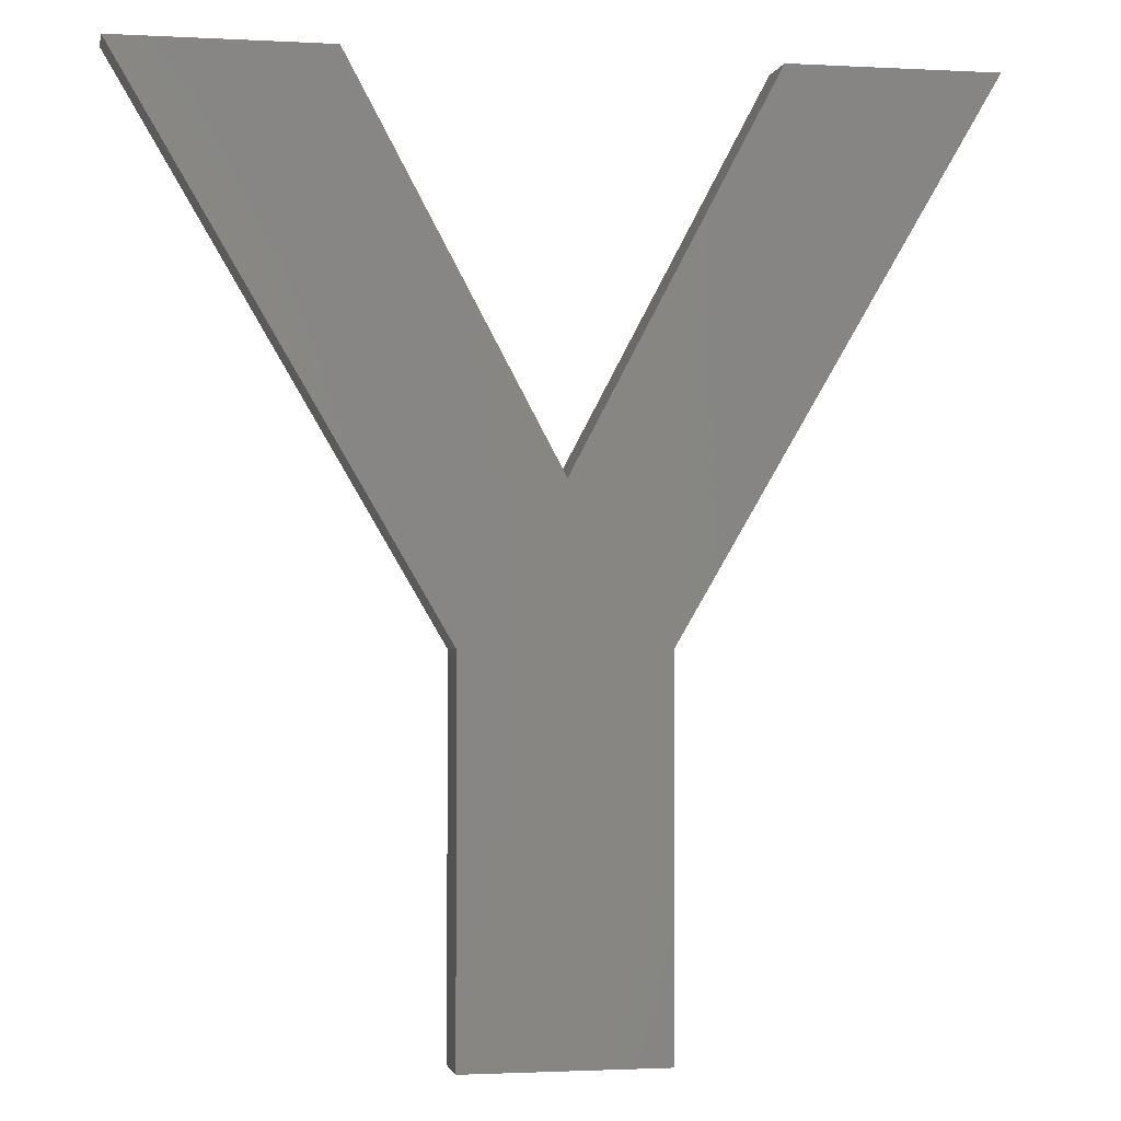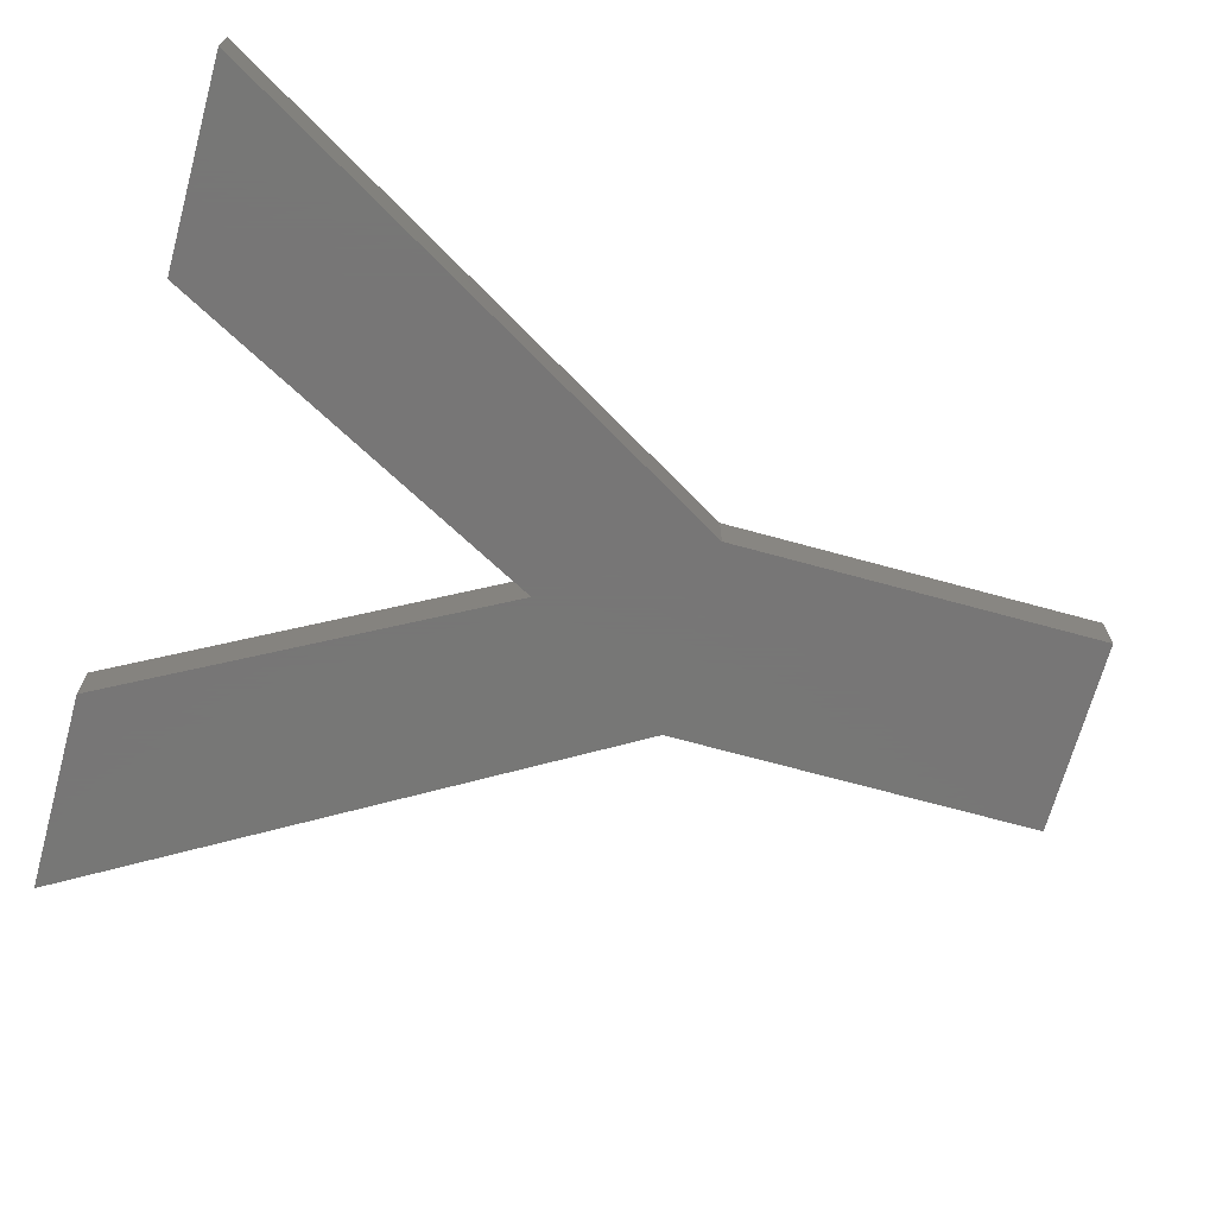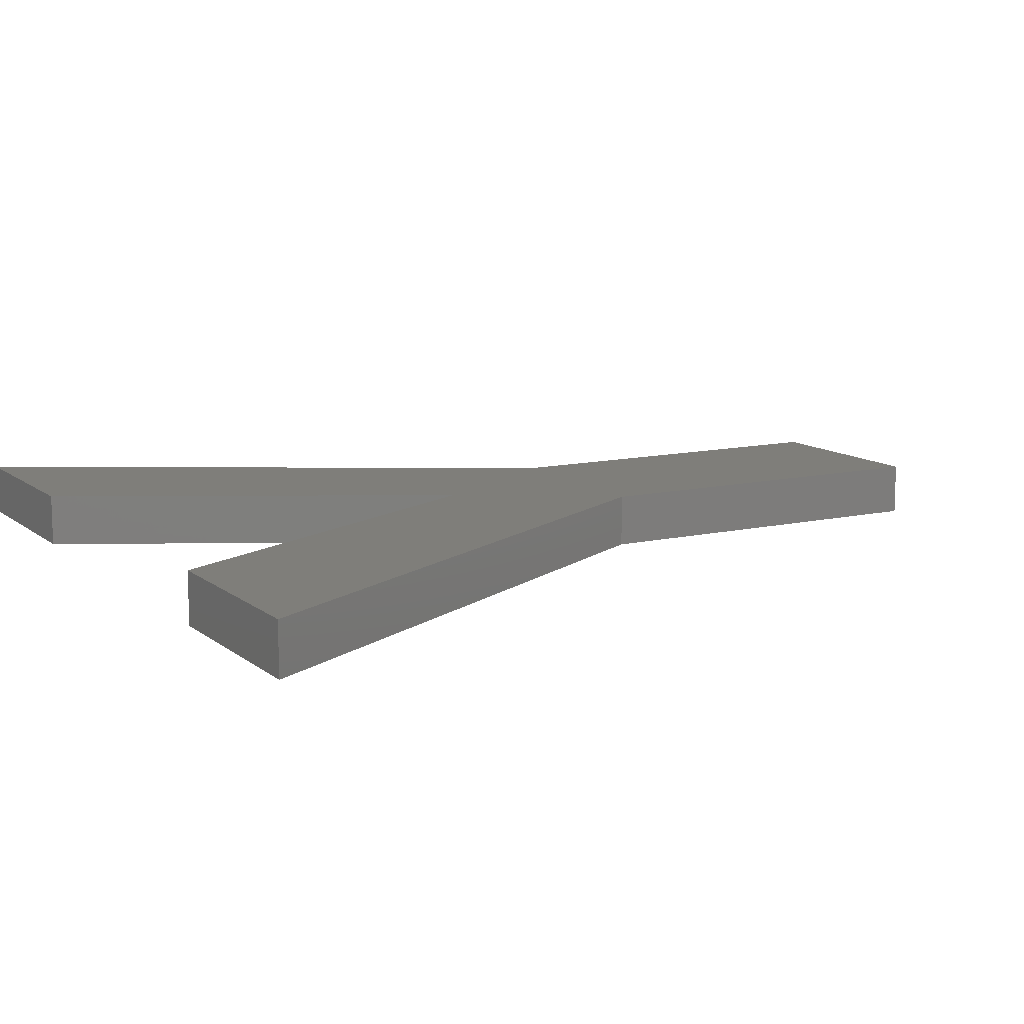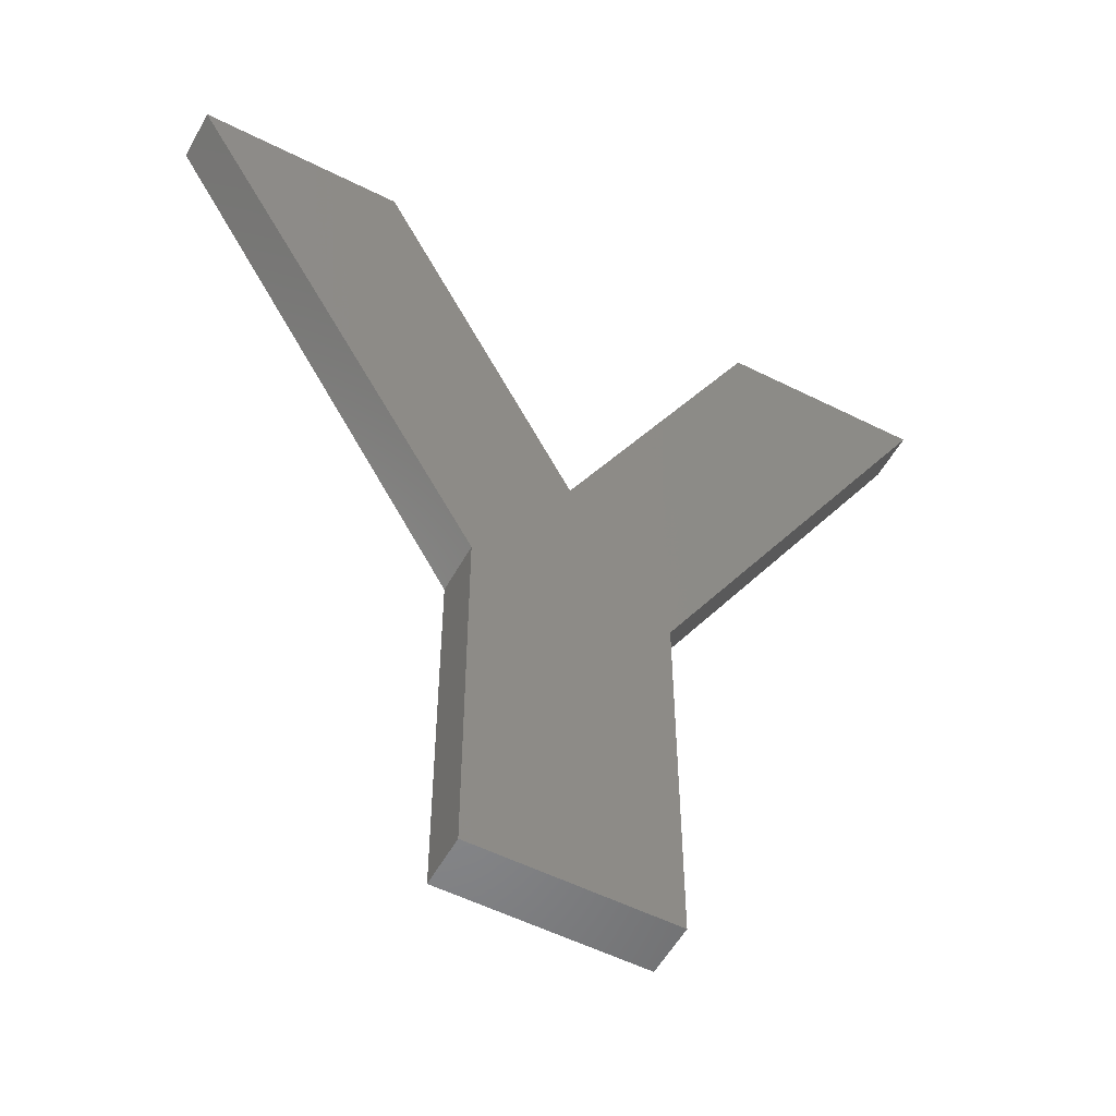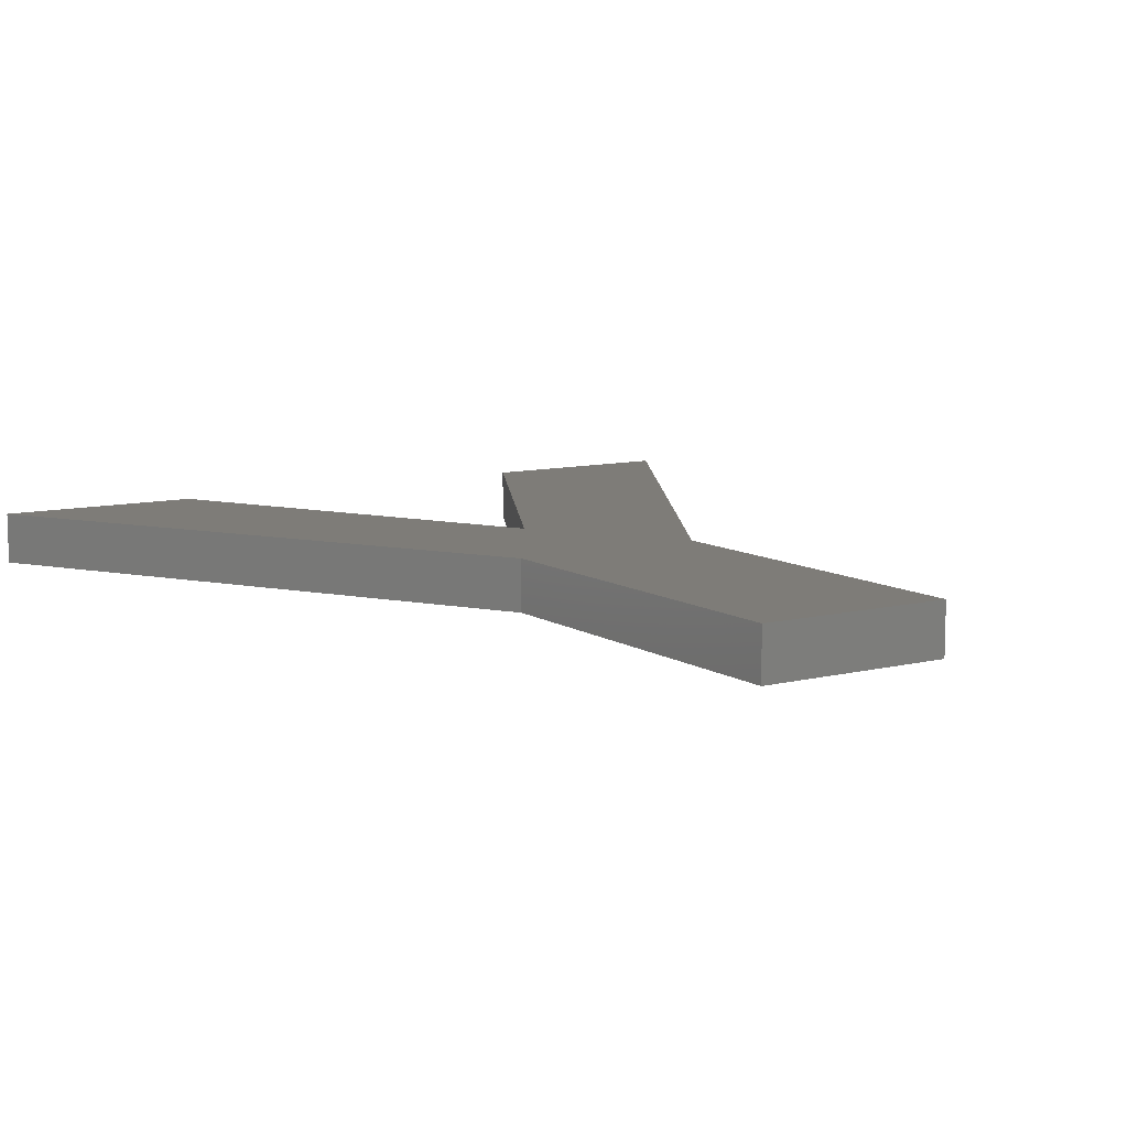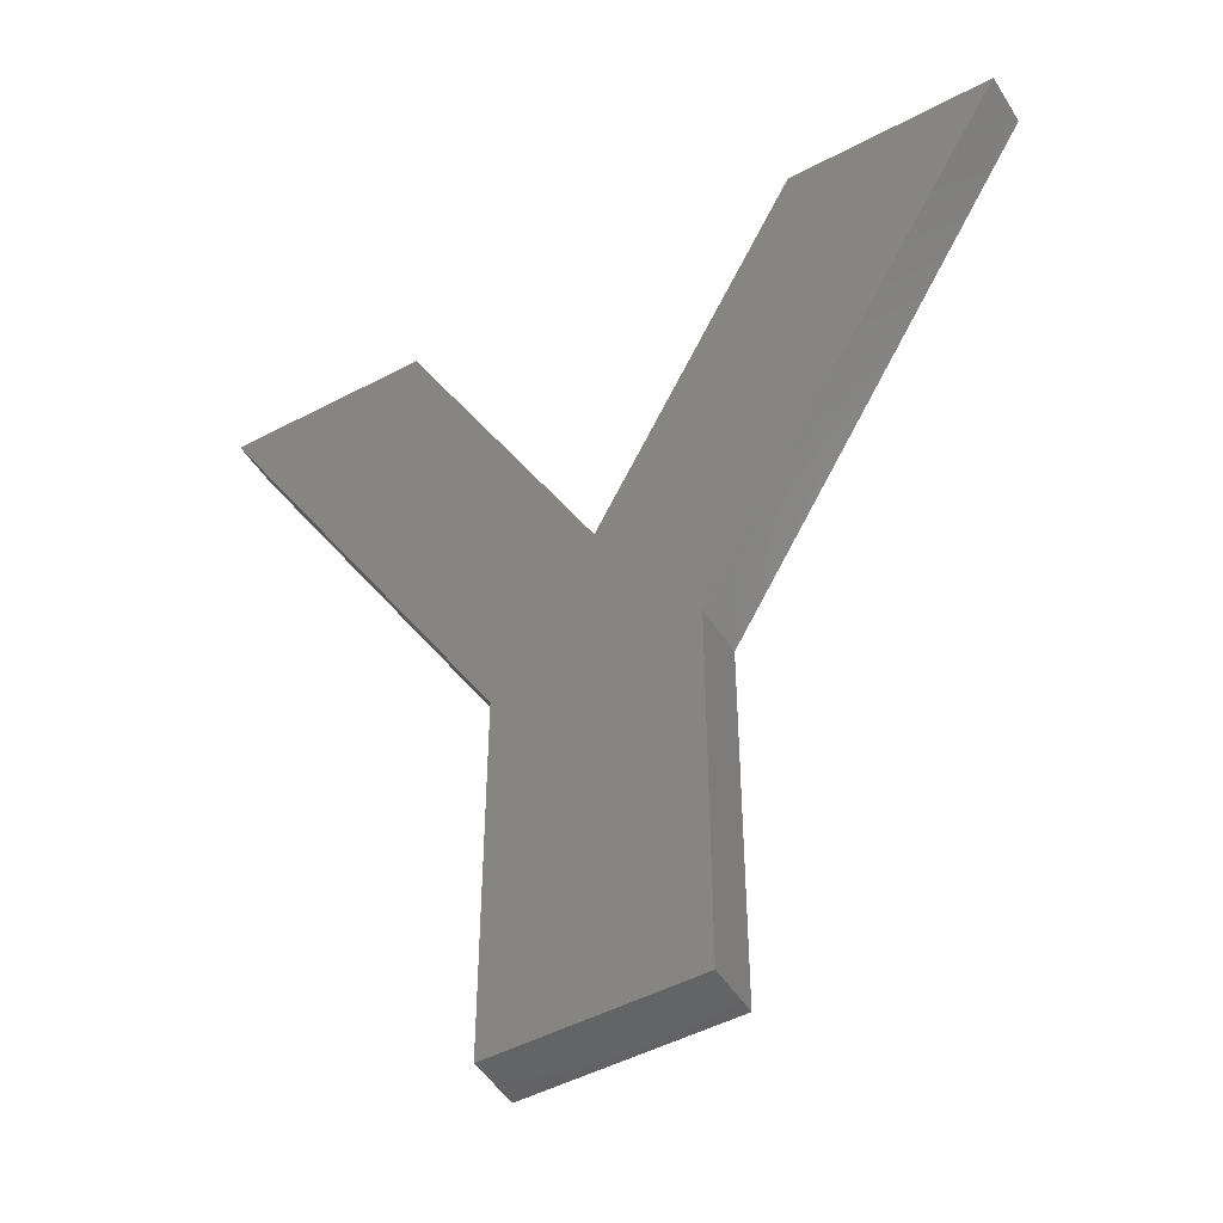
<metadata>
{"format":"stl","ext":"stl","renderer":"f3d","projection":"perspective","resolution":1024,"background":"white","views":[{"elev":-1.7,"azim":168.9,"up":"+Y"},{"elev":-69.2,"azim":-105.4,"up":"+Z"},{"elev":11.4,"azim":-119.3,"up":"+Z"},{"elev":-54.0,"azim":-28.2,"up":"+Y"},{"elev":9.8,"azim":-32.6,"up":"+Z"},{"elev":-48.3,"azim":30.7,"up":"+Y"}]}
</metadata>
<code>
# stl→obj: 18 verts, 32 faces
v -1.715 -14.82 0
v 2.073 -14.82 0
v 2.073 -21.98 0
v -1.715 -21.98 0
v 0.1528 -11.89 0
v -3.712 -4.6 0
v -7.694 -4.6 0
v 4.07 -4.6 0
v 8.051 -4.6 0
v -3.712 -4.6 1
v -1.715 -14.82 1
v 0.1528 -11.89 1
v -7.694 -4.6 1
v 4.07 -4.6 1
v 2.073 -14.82 1
v 8.051 -4.6 1
v 2.073 -21.98 1
v -1.715 -21.98 1
f 1 2 3
f 1 3 4
f 2 1 5
f 1 6 5
f 6 1 7
f 2 8 9
f 8 2 5
f 10 11 12
f 11 10 13
f 14 15 16
f 12 15 14
f 11 15 12
f 15 11 17
f 17 11 18
f 15 9 16
f 9 15 2
f 9 14 16
f 14 9 8
f 5 14 8
f 14 5 12
f 12 6 10
f 6 12 5
f 6 13 10
f 13 6 7
f 1 13 7
f 13 1 11
f 4 11 1
f 11 4 18
f 4 17 18
f 17 4 3
f 17 2 15
f 2 17 3

</code>
